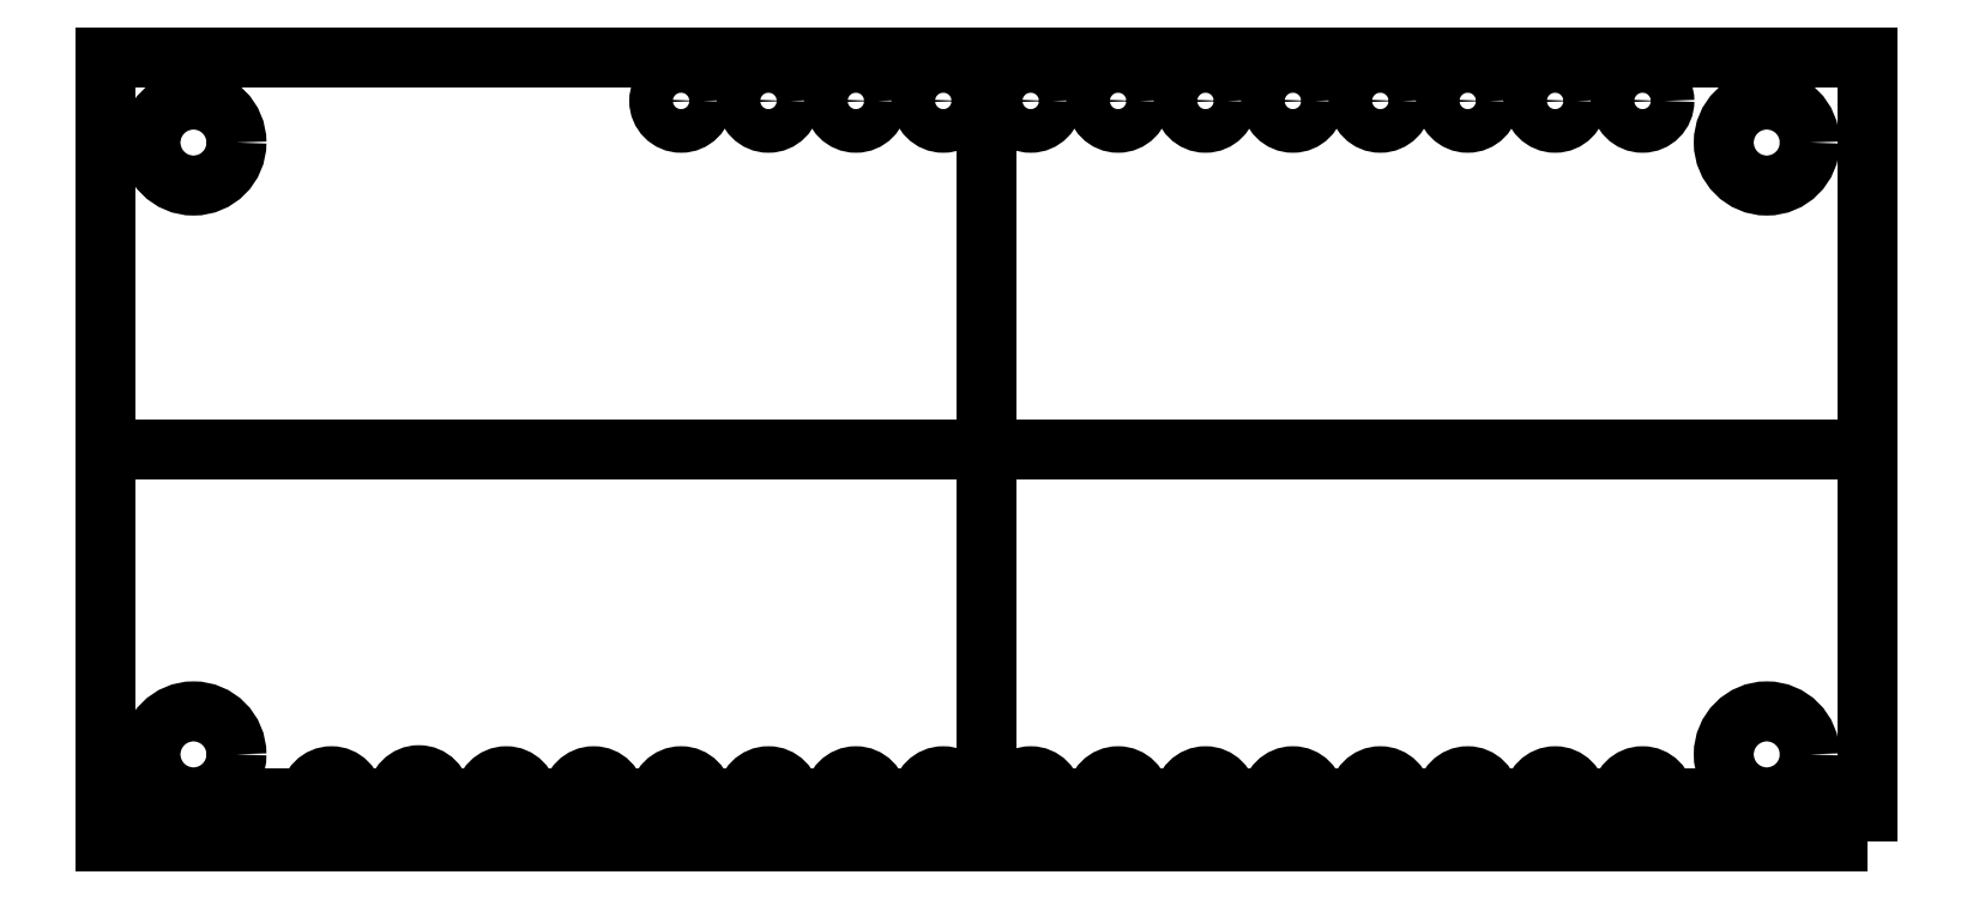
<metadata>
{"format":"dxf","ext":"dxf","renderer":"ezdxf+matplotlib","layout":"modelspace","background":"white","min_lineweight":24,"dpi":150}
</metadata>
<code>
0
SECTION
2
ENTITIES
0
LWPOLYLINE
8
0
90
4
70
1
43
0
10
51.2
20
0
10
0
20
0
10
0
20
22.8
10
51.2
20
22.8
0
CIRCLE
8
0
10
2.54
20
2.54
30
0
40
1.25
210
0
220
0
230
1
0
CIRCLE
8
0
10
2.54
20
20.32
30
0
40
1.25
210
0
220
0
230
1
0
CIRCLE
8
0
10
48.26
20
20.32
30
0
40
1.25
210
0
220
0
230
1
0
CIRCLE
8
0
10
48.26
20
2.54
30
0
40
1.25
210
0
220
0
230
1
0
LINE
8
0
10
0
20
11.4
30
0
11
51.2
21
11.4
31
0
0
LINE
8
0
10
25.6
20
22.8
30
0
11
25.6
21
0
31
0
0
LINE
8
0
10
0
20
1.27
30
0
11
51.2
21
1.27
31
0
0
CIRCLE
8
0
10
24.33
20
1.27
30
0
40
0.635
210
0
220
0
230
1
0
CIRCLE
8
0
10
21.79
20
1.27
30
0
40
0.635
210
0
220
0
230
1
0
CIRCLE
8
0
10
19.25
20
1.27
30
0
40
0.635
210
0
220
0
230
1
0
CIRCLE
8
0
10
16.71
20
1.27
30
0
40
0.635
210
0
220
0
230
1
0
CIRCLE
8
0
10
14.17
20
1.27
30
0
40
0.635
210
0
220
0
230
1
0
CIRCLE
8
0
10
11.63
20
1.27
30
0
40
0.635
210
0
220
0
230
1
0
CIRCLE
8
0
10
9.09
20
1.3
30
0
40
0.635
210
0
220
0
230
1
0
CIRCLE
8
0
10
6.55
20
1.27
30
0
40
0.635
210
0
220
0
230
1
0
CIRCLE
8
0
10
26.87
20
1.27
30
0
40
0.635
210
0
220
0
230
1
0
CIRCLE
8
0
10
29.41
20
1.27
30
0
40
0.635
210
0
220
0
230
1
0
CIRCLE
8
0
10
31.95
20
1.27
30
0
40
0.635
210
0
220
0
230
1
0
CIRCLE
8
0
10
34.49
20
1.27
30
0
40
0.635
210
0
220
0
230
1
0
CIRCLE
8
0
10
39.57
20
1.27
30
0
40
0.635
210
0
220
0
230
1
0
CIRCLE
8
0
10
37.03
20
1.27
30
0
40
0.635
210
0
220
0
230
1
0
CIRCLE
8
0
10
42.11
20
1.27
30
0
40
0.635
210
0
220
0
230
1
0
CIRCLE
8
0
10
44.65
20
1.27
30
0
40
0.635
210
0
220
0
230
1
0
CIRCLE
8
0
10
44.65
20
21.53
30
0
40
0.635
210
0
220
0
230
1
0
CIRCLE
8
0
10
39.57
20
21.53
30
0
40
0.635
210
0
220
0
230
1
0
CIRCLE
8
0
10
34.49
20
21.53
30
0
40
0.635
210
0
220
0
230
1
0
CIRCLE
8
0
10
31.95
20
21.53
30
0
40
0.635
210
0
220
0
230
1
0
CIRCLE
8
0
10
29.41
20
21.53
30
0
40
0.635
210
0
220
0
230
1
0
CIRCLE
8
0
10
26.87
20
21.53
30
0
40
0.635
210
0
220
0
230
1
0
CIRCLE
8
0
10
42.11
20
21.53
30
0
40
0.635
210
0
220
0
230
1
0
CIRCLE
8
0
10
37.03
20
21.53
30
0
40
0.635
210
0
220
0
230
1
0
CIRCLE
8
0
10
24.33
20
21.53
30
0
40
0.635
210
0
220
0
230
1
0
CIRCLE
8
0
10
21.79
20
21.53
30
0
40
0.635
210
0
220
0
230
1
0
CIRCLE
8
0
10
19.25
20
21.53
30
0
40
0.635
210
0
220
0
230
1
0
CIRCLE
8
0
10
16.71
20
21.53
30
0
40
0.635
210
0
220
0
230
1
0
ENDSEC
0
EOF

</code>
